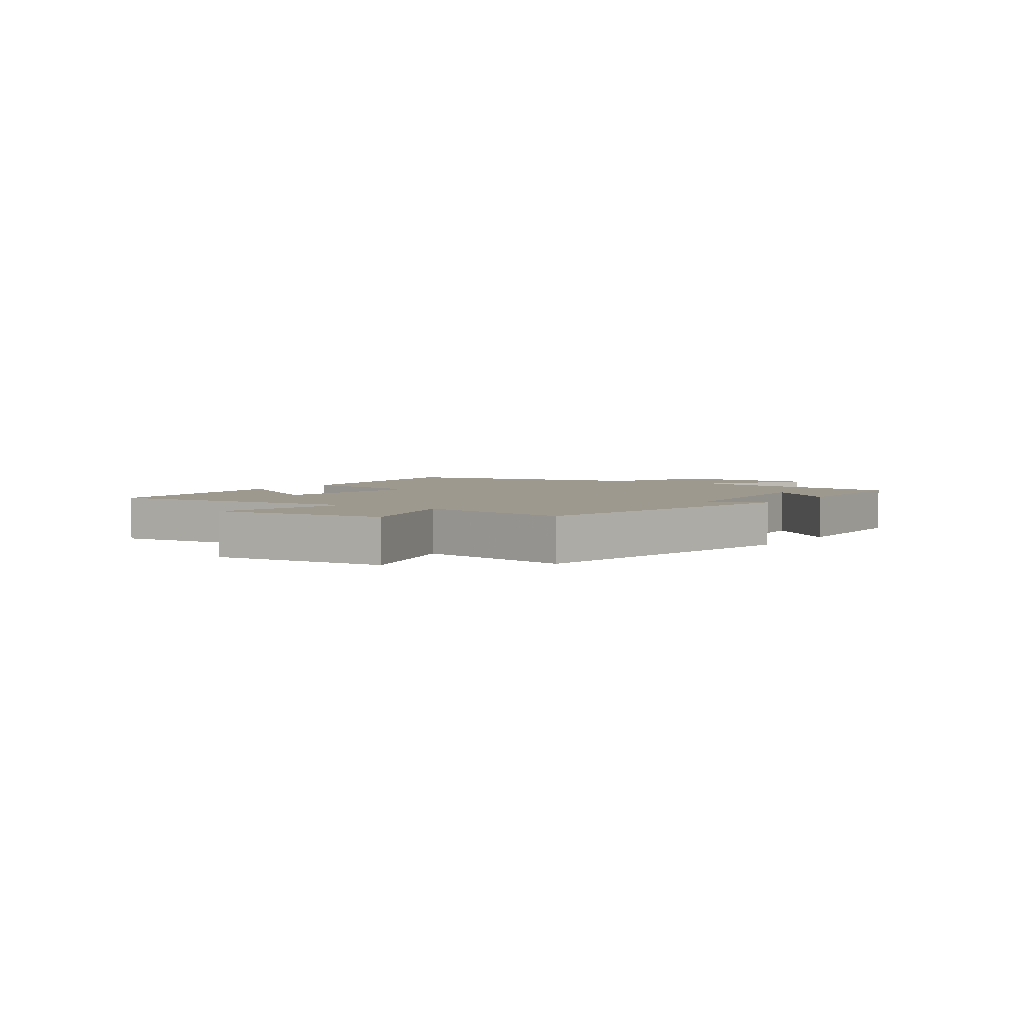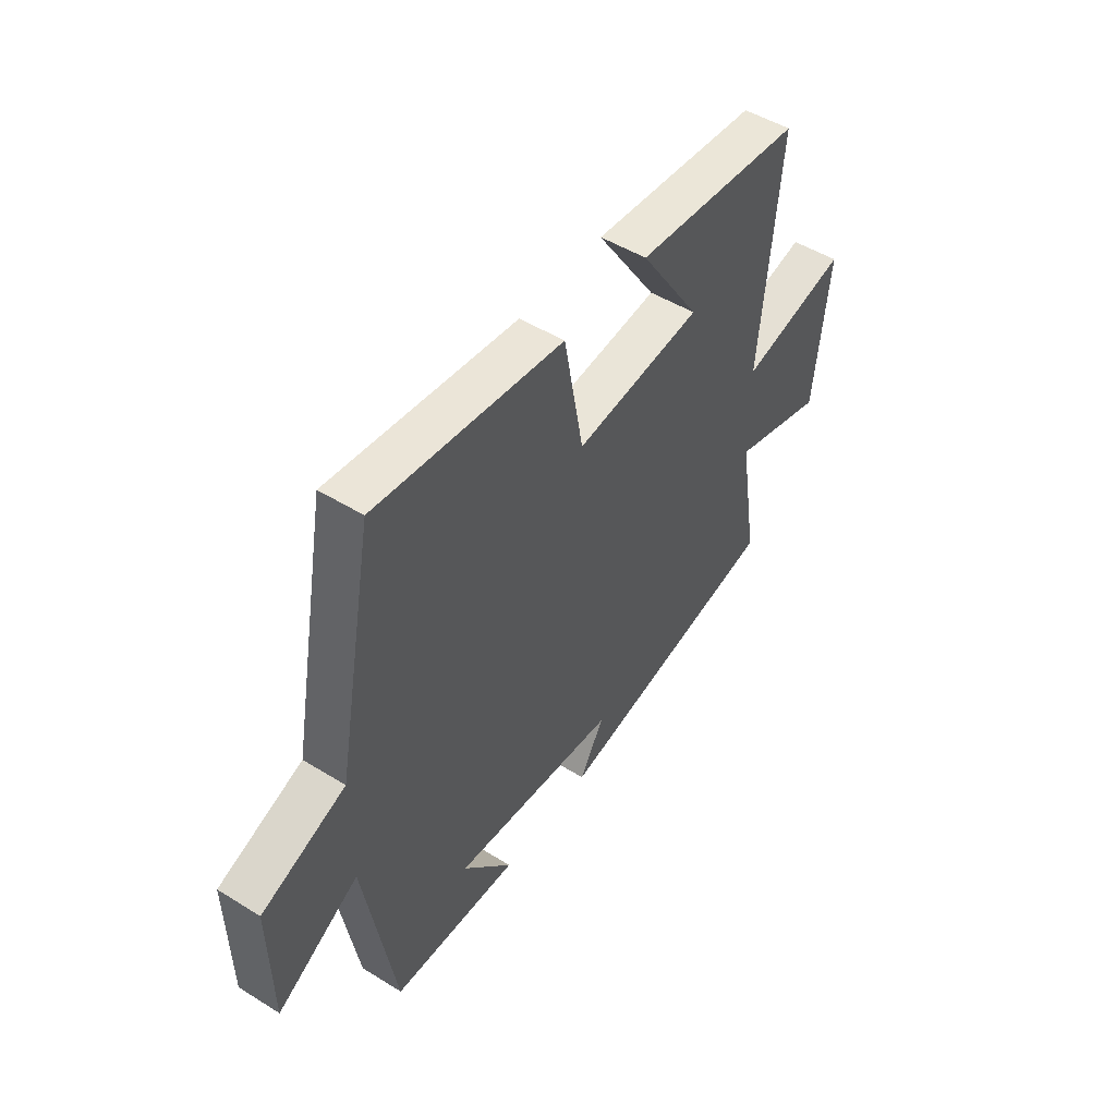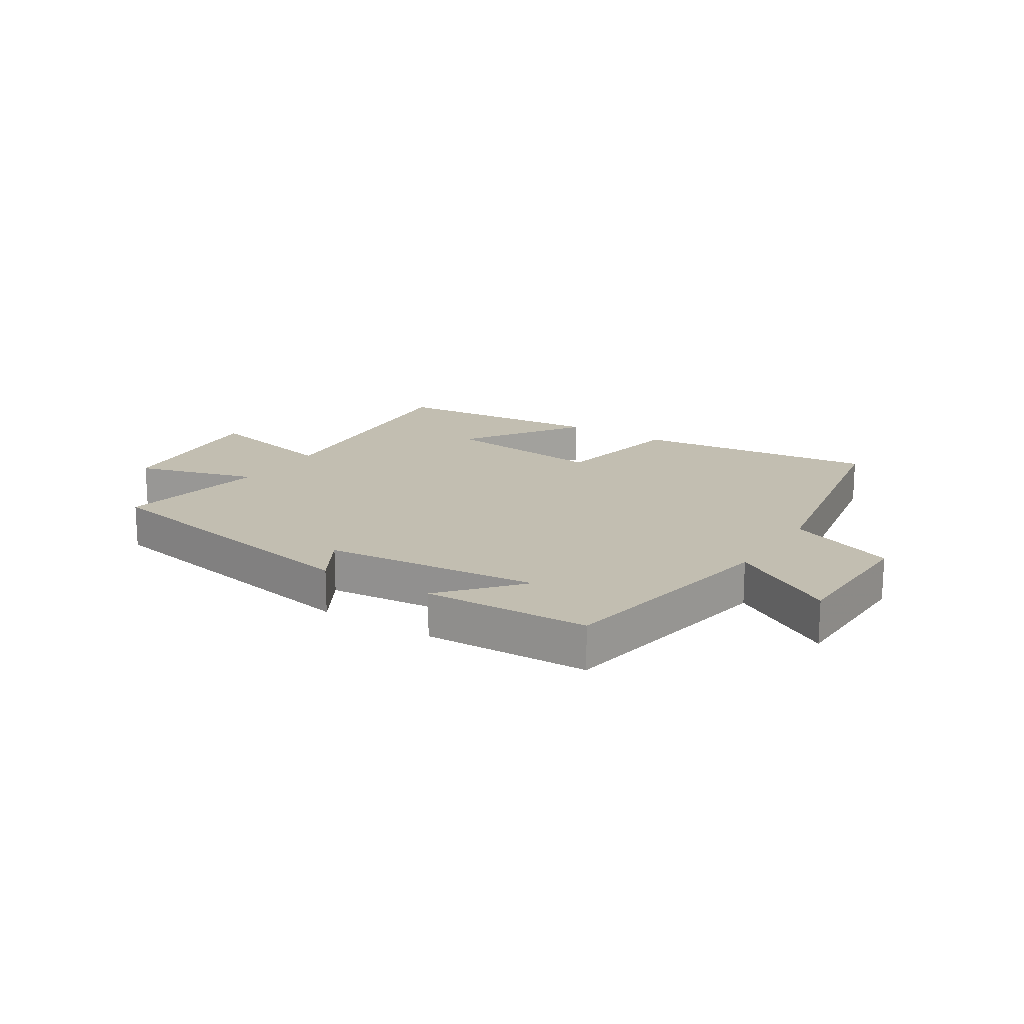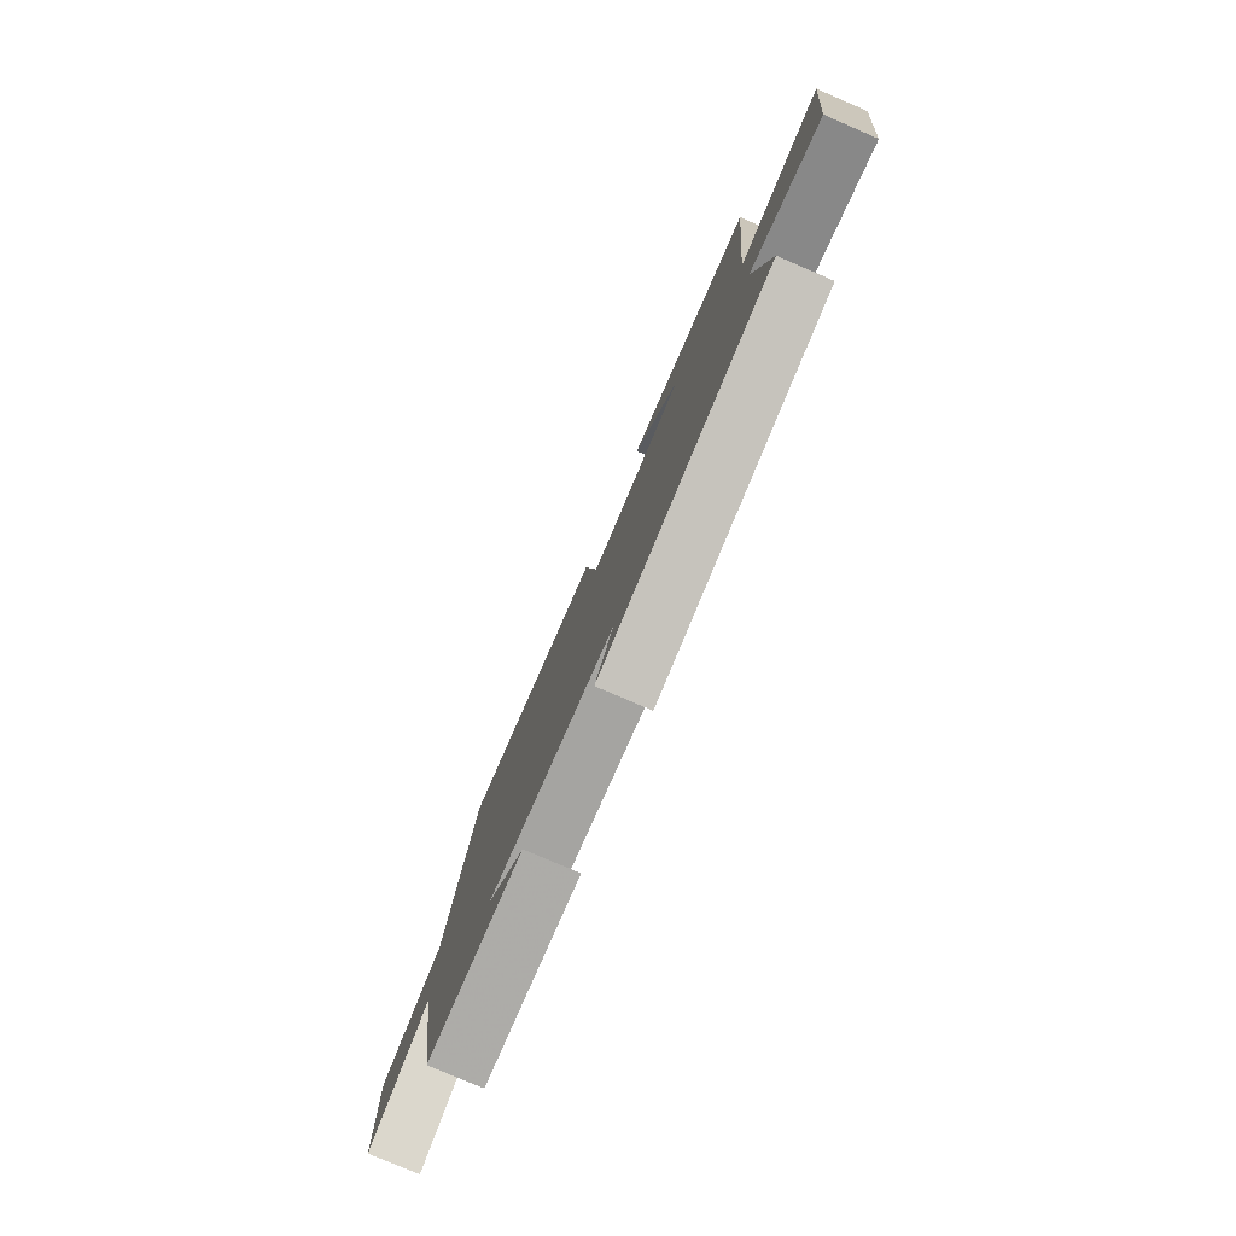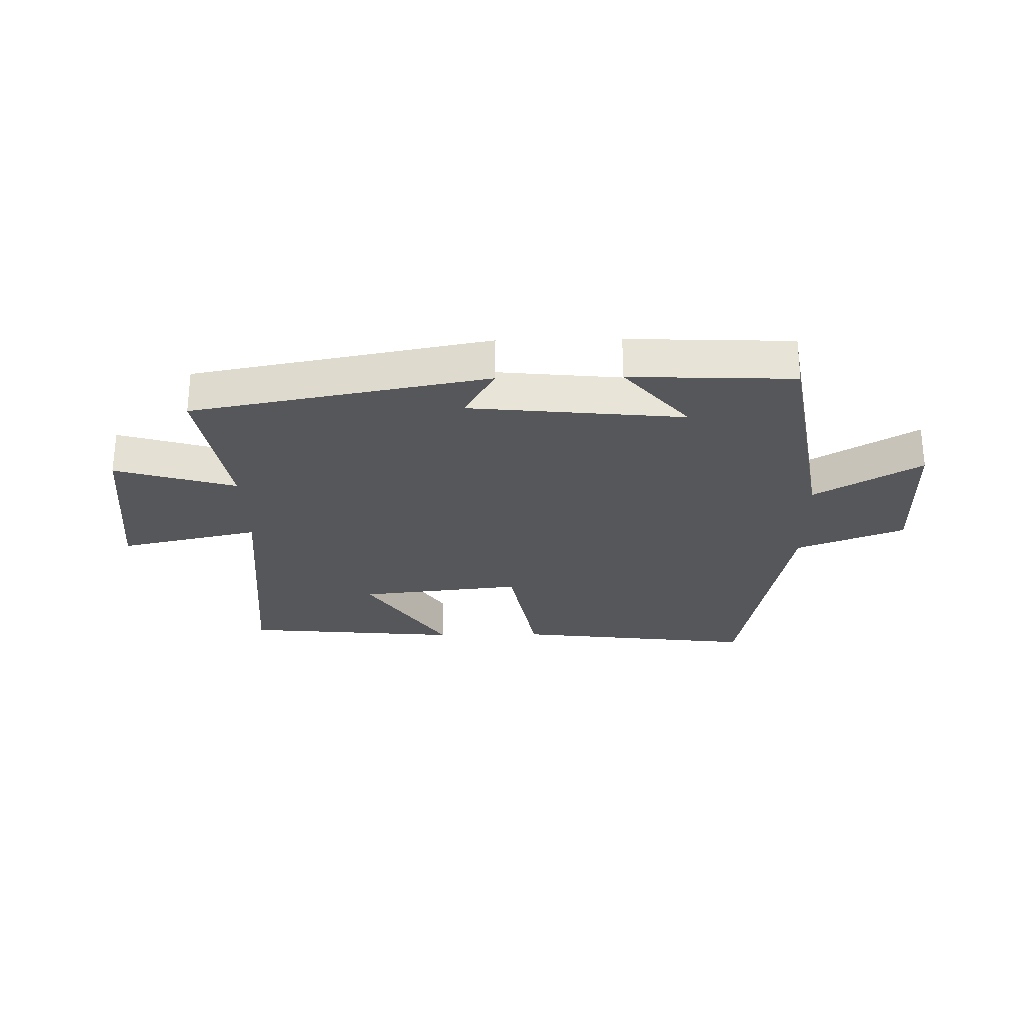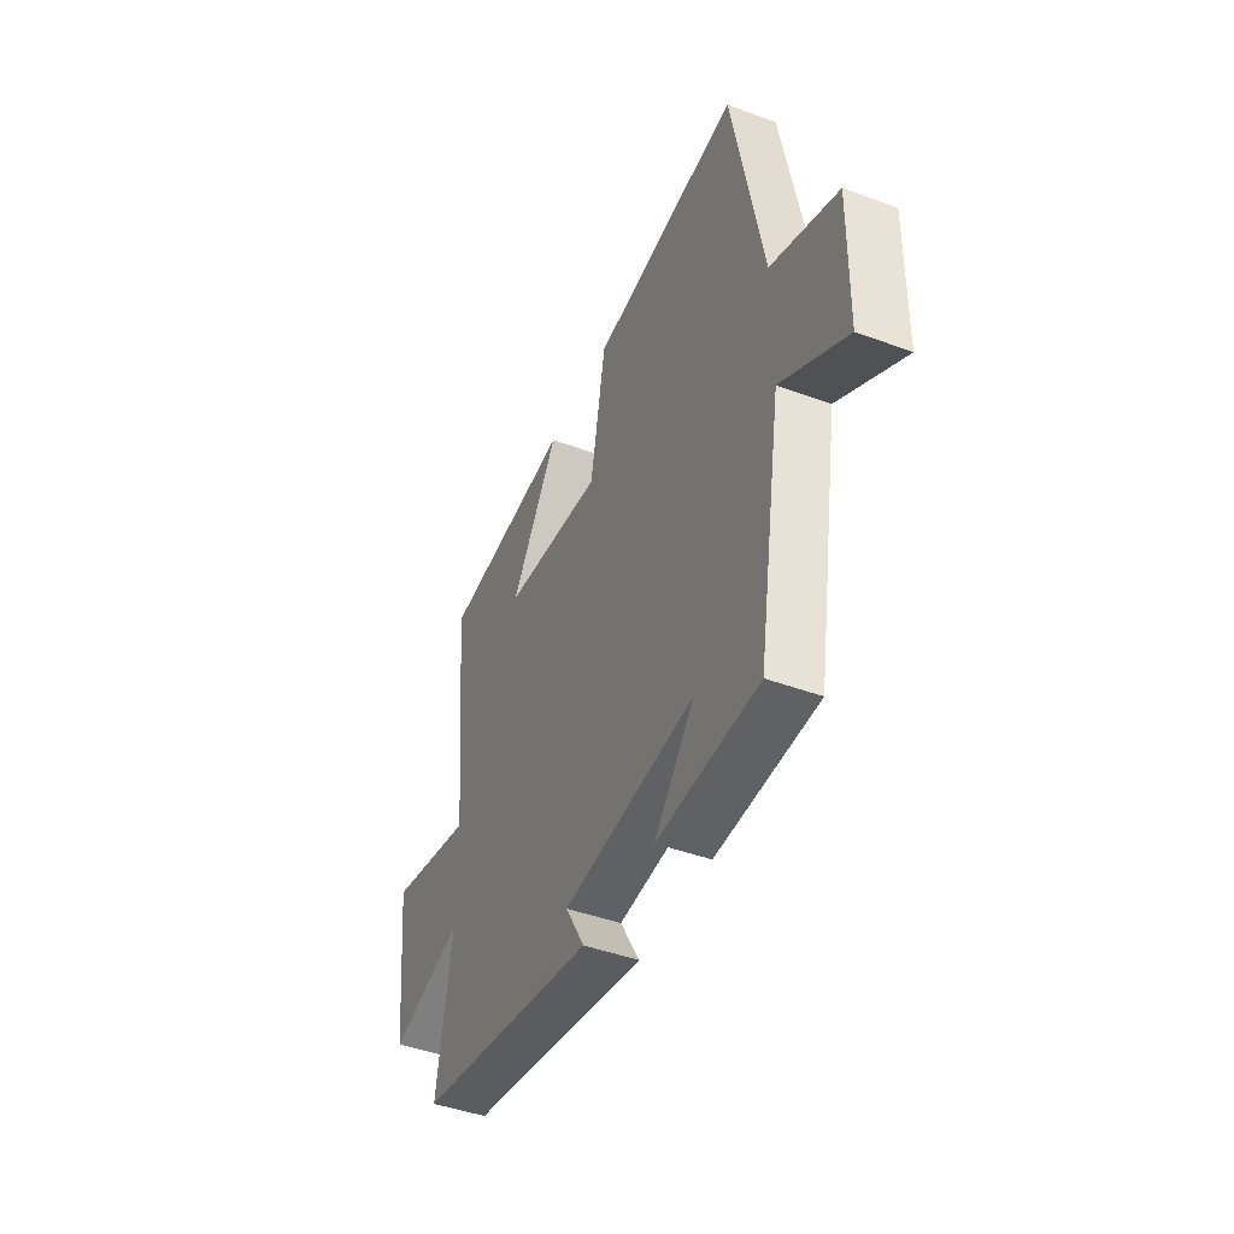
<metadata>
{"format":"obj","ext":"obj","renderer":"f3d","projection":"perspective","resolution":1024,"background":"white","views":[{"elev":3.5,"azim":124.5,"up":"+Y"},{"elev":49.3,"azim":-55.6,"up":"+Z"},{"elev":17.1,"azim":-147.2,"up":"+Y"},{"elev":-78.8,"azim":66.7,"up":"+Z"},{"elev":-27.3,"azim":-178.9,"up":"+Y"},{"elev":-44.2,"azim":-113.4,"up":"+Z"}]}
</metadata>
<code>
v -0.434 0.07 -0.489
v -0.5 0.07 -0.099
v -0.678 0.07 -0.203
v -0.682 0.07 0.041
v -0.5 0.07 0.111
v -0.417 0.07 0.548
v -0.009 0.07 0.5
v 0.033 0.07 0.27
v 0.309 0.07 0.3
v 0.177 0.07 0.5
v 0.543 0.07 0.467
v 0.5 0.07 0.027
v 0.736 0.07 0.079
v 0.704 0.07 -0.211
v 0.5 0.07 -0.151
v 0.542 0.07 -0.408
v 0.043 0.07 -0.5
v 0.096 0.07 -0.409
v -0.266 0.07 -0.373
v -0.157 0.07 -0.5
v -0.434 0 -0.489
v -0.5 0 -0.099
v -0.678 0 -0.203
v -0.682 0 0.041
v -0.5 0 0.111
v -0.417 0 0.548
v -0.009 0 0.5
v 0.033 0 0.27
v 0.309 0 0.3
v 0.177 0 0.5
v 0.543 0 0.467
v 0.5 0 0.027
v 0.736 0 0.079
v 0.704 0 -0.211
v 0.5 0 -0.151
v 0.542 0 -0.408
v 0.043 0 -0.5
v 0.096 0 -0.409
v -0.266 0 -0.373
v -0.157 0 -0.5
f 19 20 1
f 15 16 17 18
f 15 18 19
f 12 13 14 15
f 12 15 19
f 9 10 11 12
f 8 9 12 19
f 19 1 2
f 8 19 2
f 7 8 2
f 6 7 2
f 5 6 2
f 2 3 4 5
f 21 40 39
f 38 37 36 35
f 39 38 35
f 35 34 33 32
f 39 35 32
f 32 31 30 29
f 39 32 29 28
f 22 21 39
f 22 39 28
f 22 28 27
f 22 27 26
f 22 26 25
f 25 24 23 22
f 1 21 22 2
f 2 22 23 3
f 3 23 24 4
f 4 24 25 5
f 5 25 26 6
f 6 26 27 7
f 7 27 28 8
f 8 28 29 9
f 9 29 30 10
f 10 30 31 11
f 11 31 32 12
f 12 32 33 13
f 13 33 34 14
f 14 34 35 15
f 15 35 36 16
f 16 36 37 17
f 17 37 38 18
f 18 38 39 19
f 19 39 40 20
f 20 40 21 1

</code>
